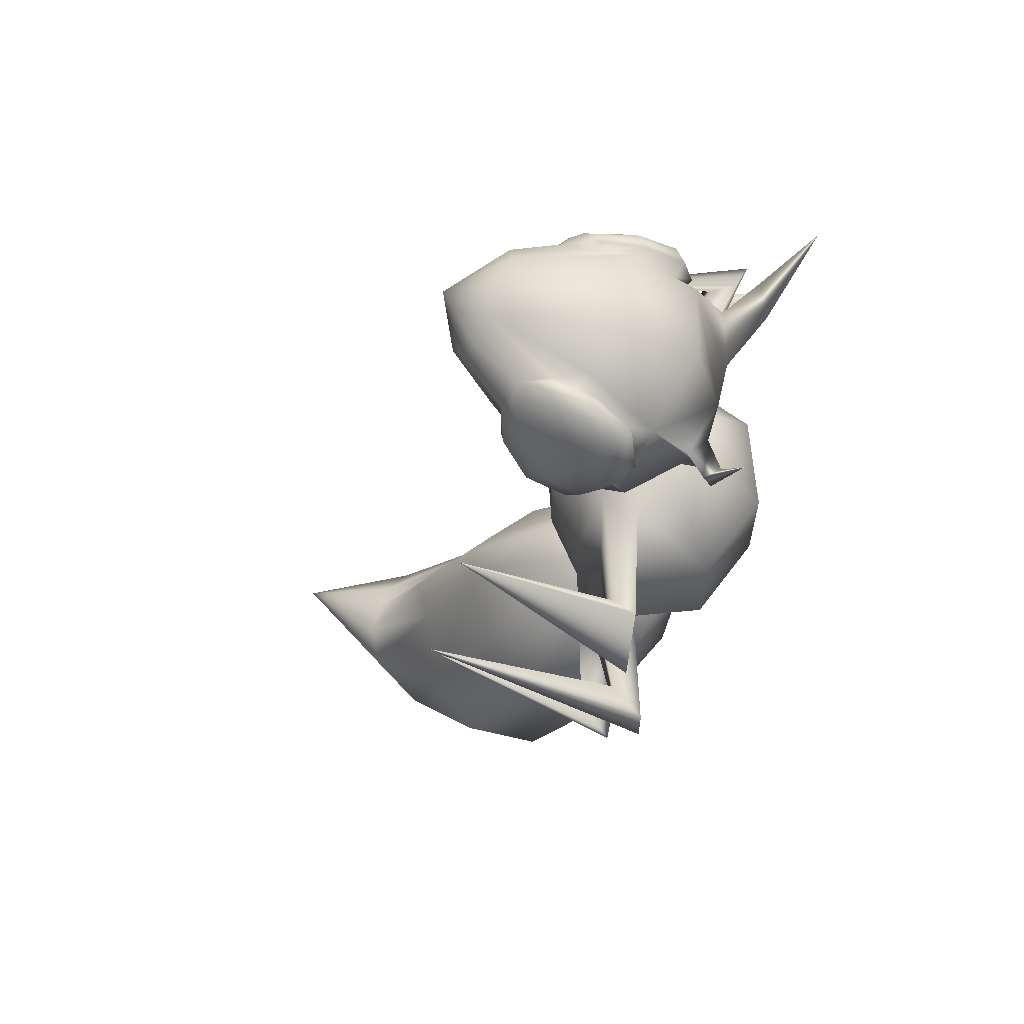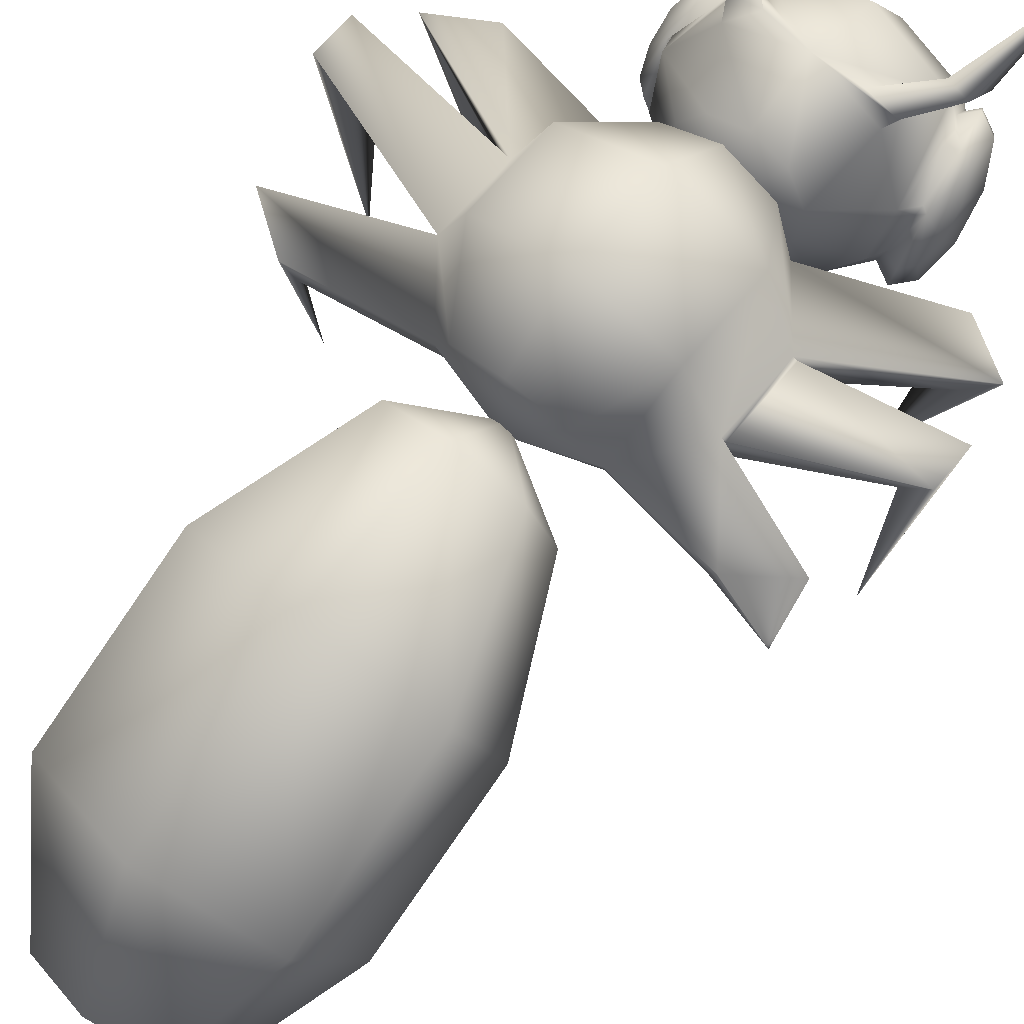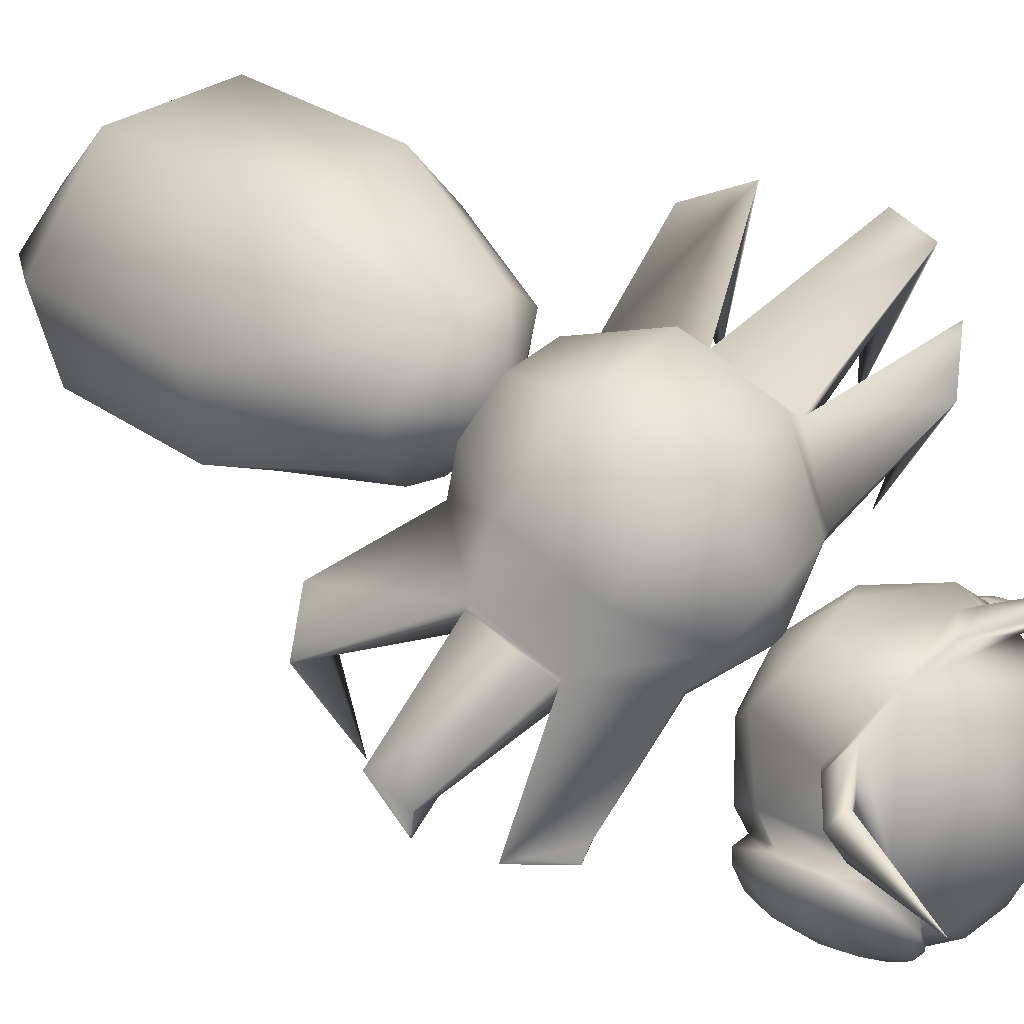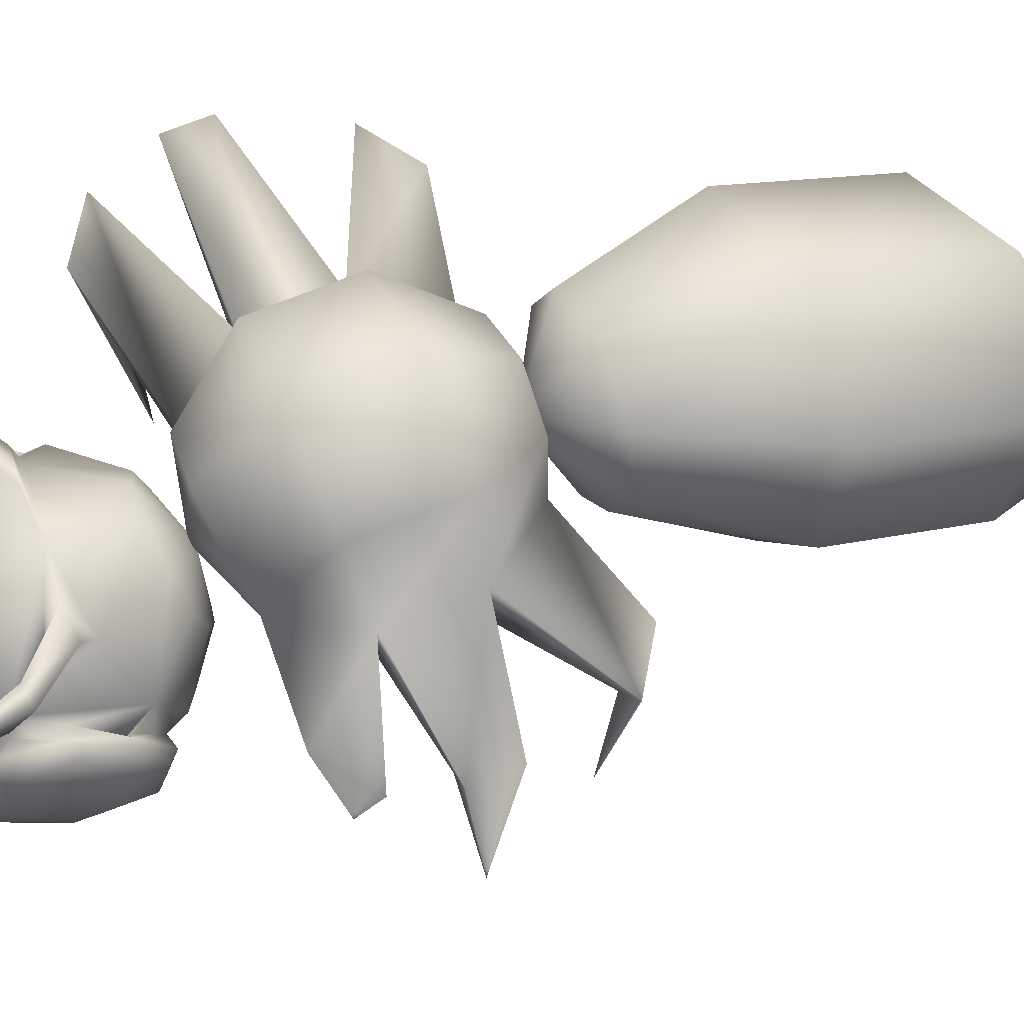
<metadata>
{"format":"obj","ext":"obj","renderer":"f3d","projection":"perspective","resolution":1024,"background":"white","views":[{"elev":61.4,"azim":106.3,"up":"+Z"},{"elev":64.1,"azim":-140.7,"up":"+Y"},{"elev":65.8,"azim":-49.1,"up":"+Y"},{"elev":62.4,"azim":66.3,"up":"+Y"}]}
</metadata>
<code>
v 0.3002 0.4455 0.4983
v 0.3002 0.5101 0.4366
v 0.2363 0.4858 0.4403
v 0.2147 0.4341 0.4482
v 0.2346 0.3866 0.4555
v 0.2691 0.3546 0.4605
v 0.3002 0.3427 0.4623
v 0.3312 0.3546 0.4605
v 0.3657 0.3866 0.4556
v 0.3857 0.4341 0.4483
v 0.3642 0.4858 0.4404
v 0.3003 0.4968 0.278
v 0.1824 0.4498 0.2946
v 0.1585 0.3644 0.325
v 0.2084 0.3032 0.3468
v 0.267 0.2638 0.3608
v 0.3002 0.2464 0.367
v 0.3334 0.2638 0.3609
v 0.392 0.3031 0.3469
v 0.442 0.3643 0.3251
v 0.4182 0.4498 0.2947
v 0.3003 0.4059 0.09569
v 0.1824 0.3643 0.1231
v 0.1585 0.2886 0.1731
v 0.2085 0.2344 0.2089
v 0.267 0.1995 0.2319
v 0.3002 0.1766 0.2472
v 0.3334 0.1995 0.2319
v 0.392 0.2344 0.2089
v 0.442 0.2885 0.1732
v 0.4182 0.3642 0.1232
v 0.3003 0.241 0.025
v 0.2363 0.2293 0.03763
v 0.2147 0.1909 0.07485
v 0.2347 0.1349 0.1243
v 0.2692 0.1203 0.141
v 0.3002 0.1184 0.1442
v 0.3313 0.1203 0.141
v 0.3658 0.1348 0.1244
v 0.3858 0.1909 0.07491
v 0.3643 0.2293 0.03767
v 0.382 0.3306 0.9255
v 0.3952 0.318 0.8963
v 0.3999 0.3304 0.9105
v 0.3989 0.3466 0.9269
v 0.3928 0.3604 0.939
v 0.3838 0.3666 0.9423
v 0.3753 0.3628 0.9356
v 0.4116 0.3259 0.8557
v 0.4199 0.348 0.8813
v 0.4182 0.3771 0.9105
v 0.4072 0.4019 0.9323
v 0.391 0.4131 0.9383
v 0.3964 0.3191 0.8436
v 0.4072 0.3451 0.807
v 0.4242 0.3527 0.8206
v 0.4335 0.3775 0.8492
v 0.4316 0.4101 0.882
v 0.4193 0.438 0.9064
v 0.4011 0.4505 0.9131
v 0.4146 0.388 0.7994
v 0.4261 0.3931 0.8085
v 0.4323 0.4098 0.8278
v 0.4311 0.4317 0.8498
v 0.4228 0.4505 0.8662
v 0.4106 0.4589 0.8707
v 0.4158 0.4332 0.8255
v 0.3823 0.3877 0.9362
v 0.3806 0.4084 0.9299
v 0.3869 0.3256 0.8471
v 0.3885 0.4448 0.903
v 0.3918 0.3557 0.8127
v 0.3978 0.4509 0.8874
v 0.3984 0.4532 0.8635
v 0.4043 0.3951 0.8032
v 0.4136 0.4362 0.8308
v 0.4135 0.4361 0.8305
v 0.4126 0.4338 0.8279
v 0.4115 0.4296 0.8245
v 0.407 0.4089 0.8113
v 0.2144 0.3306 0.9254
v 0.2126 0.3666 0.9423
v 0.2035 0.3602 0.9392
v 0.1973 0.3463 0.9272
v 0.1964 0.3301 0.9109
v 0.2008 0.3178 0.8965
v 0.2045 0.4129 0.9384
v 0.1884 0.4015 0.9328
v 0.1773 0.3765 0.9113
v 0.1754 0.3474 0.8821
v 0.1835 0.3254 0.8563
v 0.1985 0.3188 0.8439
v 0.1933 0.4501 0.9135
v 0.1751 0.4374 0.9072
v 0.1627 0.4093 0.8831
v 0.1606 0.3767 0.8503
v 0.1697 0.352 0.8215
v 0.1865 0.3446 0.8075
v 0.1827 0.4584 0.8713
v 0.1706 0.4498 0.8671
v 0.1623 0.4309 0.8509
v 0.1608 0.409 0.8288
v 0.167 0.3924 0.8095
v 0.1782 0.3875 0.8001
v 0.1904 0.396 0.8043
v 0.177 0.4326 0.8263
v 0.2208 0.363 0.9355
v 0.2095 0.3266 0.8477
v 0.2137 0.3875 0.9361
v 0.2151 0.4083 0.9296
v 0.203 0.3563 0.8133
v 0.2068 0.4442 0.9023
v 0.1972 0.4514 0.8692
v 0.1976 0.4499 0.8868
v 0.1847 0.4263 0.8242
v 0.1827 0.4337 0.8303
v 0.2981 0.2302 0.9181
v 0.2981 0.2965 0.9587
v 0.2615 0.2918 0.9503
v 0.2399 0.2823 0.9311
v 0.2389 0.2663 0.9072
v 0.2534 0.2534 0.8872
v 0.275 0.2481 0.8746
v 0.2981 0.2465 0.87
v 0.3212 0.2481 0.8745
v 0.3428 0.2535 0.8872
v 0.3573 0.2663 0.9072
v 0.3563 0.2802 0.9296
v 0.3347 0.2918 0.9502
v 0.2981 0.4133 0.9653
v 0.2264 0.3999 0.9494
v 0.2303 0.2991 0.8468
v 0.2668 0.2898 0.8319
v 0.3293 0.2898 0.8319
v 0.3658 0.2991 0.8468
v 0.3697 0.3999 0.9494
v 0.2981 0.4902 0.9155
v 0.212 0.4679 0.8993
v 0.2241 0.3345 0.8053
v 0.2657 0.3152 0.7914
v 0.3304 0.3152 0.7914
v 0.3721 0.3345 0.8053
v 0.3841 0.4679 0.8996
v 0.2264 0.4969 0.8268
v 0.1907 0.45 0.8059
v 0.2304 0.3644 0.7692
v 0.2668 0.3421 0.7604
v 0.3293 0.3421 0.7604
v 0.3658 0.3644 0.7692
v 0.3983 0.401 0.7846
v 0.298 0.5171 0.8357
v 0.298 0.4945 0.7682
v 0.2614 0.4844 0.7655
v 0.2398 0.4592 0.7587
v 0.2388 0.4291 0.7506
v 0.1979 0.4009 0.7847
v 0.2533 0.4029 0.7435
v 0.2749 0.3859 0.7392
v 0.2981 0.38 0.7378
v 0.3211 0.3859 0.7392
v 0.3428 0.4029 0.7435
v 0.3573 0.4292 0.7506
v 0.3562 0.4592 0.7587
v 0.4055 0.4501 0.8062
v 0.3347 0.4845 0.7655
v 0.3697 0.4969 0.8268
v 0.298 0.4404 0.737
v 0.3755 0.5151 0.8392
v 0.3815 0.503 0.8694
v 0.3453 0.5173 0.8429
v 0.2101 0.4973 0.8671
v 0.217 0.5111 0.8325
v 0.2507 0.5146 0.8368
v 0.4224 0.5262 0.9035
v 0.4185 0.5342 0.8832
v 0.3989 0.5397 0.8857
v 0.1761 0.5268 0.8842
v 0.2018 0.5415 0.864
v 0.1804 0.5355 0.8612
v 0.1643 0.5725 0.9675
v 0.4431 0.5631 0.975
v 0.2217 0.4596 0.7191
v 0.2321 0.4193 0.7129
v 0.3635 0.4192 0.7128
v 0.3744 0.4596 0.7191
v 0.171 0.4696 0.6538
v 0.1988 0.4048 0.6535
v 0.3971 0.4047 0.6534
v 0.4251 0.4695 0.6538
v 0.171 0.4696 0.5722
v 0.1982 0.4048 0.5846
v 0.3972 0.4046 0.5845
v 0.4251 0.4695 0.5722
v 0.2217 0.4596 0.5069
v 0.2323 0.4193 0.522
v 0.3636 0.4192 0.5219
v 0.3744 0.4596 0.5069
v 0.5462 0.4818 0.5163
v 0.5187 0.4452 0.5196
v 0.485 0.4535 0.4876
v 0.4956 0.4766 0.482
v 0.5708 0.518 0.6523
v 0.5433 0.4814 0.649
v 0.5433 0.4814 0.6128
v 0.5708 0.518 0.6095
v 0.4956 0.4887 0.7309
v 0.485 0.4656 0.7253
v 0.5187 0.4573 0.6933
v 0.5462 0.4939 0.6966
v 0.08294 0.4535 0.5195
v 0.05543 0.4901 0.5162
v 0.106 0.4849 0.482
v 0.1164 0.4618 0.4875
v 0.1948 0.4025 0.6529
v 0.1667 0.4679 0.6538
v 0.1667 0.4679 0.5722
v 0.1938 0.4025 0.584
v 0.025 0.5161 0.6526
v 0.025 0.516 0.6098
v 0.05269 0.4794 0.6131
v 0.05268 0.4794 0.6493
v 0.1003 0.4706 0.7418
v 0.08941 0.4937 0.7474
v 0.03883 0.4989 0.7131
v 0.06651 0.4623 0.7098
v 0.1234 0.3036 0.7156
v 0.4744 0.2963 0.6991
v 0.06223 0.2923 0.6095
v 0.5474 0.283 0.6292
v 0.08992 0.276 0.5418
v 0.5074 0.2792 0.5284
v 0.3002 0.025 0.1345
v 0.298 0.4414 0.7419
v 0.2981 0.5189 0.7334
v 0.2452 0.5012 0.7291
v 0.2619 0.39 0.7081
v 0.2972 0.3792 0.7063
v 0.3328 0.3899 0.7081
v 0.3509 0.5012 0.7291
v 0.2981 0.5775 0.6635
v 0.2044 0.5434 0.6604
v 0.2485 0.3608 0.6534
v 0.2965 0.3434 0.6521
v 0.3452 0.3608 0.6535
v 0.3917 0.5434 0.6605
v 0.2981 0.5774 0.5624
v 0.2044 0.5434 0.5655
v 0.2486 0.3608 0.5931
v 0.2967 0.3434 0.595
v 0.3453 0.3608 0.5932
v 0.3918 0.5434 0.5655
v 0.2981 0.5189 0.4926
v 0.2453 0.5012 0.4969
v 0.2622 0.3899 0.5324
v 0.2975 0.3792 0.5361
v 0.3331 0.3899 0.5324
v 0.3509 0.5012 0.4969
v 0.2981 0.4413 0.4892
f 2 1 3
f 3 1 4
f 4 1 5
f 5 1 6
f 6 1 7
f 7 1 8
f 8 1 9
f 9 1 10
f 10 1 11
f 11 1 2
f 12 2 13
f 13 2 3
f 13 3 14
f 14 3 4
f 14 4 15
f 15 4 5
f 15 5 16
f 16 5 6
f 16 6 17
f 17 6 7
f 17 7 18
f 18 7 8
f 18 8 19
f 19 8 9
f 19 9 20
f 20 9 10
f 20 10 21
f 21 10 11
f 21 11 12
f 12 11 2
f 22 12 23
f 23 12 13
f 23 13 24
f 24 13 14
f 24 14 25
f 25 14 15
f 25 15 26
f 26 15 16
f 26 16 27
f 27 16 17
f 27 17 28
f 28 17 18
f 28 18 29
f 29 18 19
f 29 19 30
f 30 19 20
f 30 20 31
f 31 20 21
f 31 21 22
f 22 21 12
f 32 22 33
f 33 22 23
f 33 23 34
f 34 23 24
f 34 24 35
f 35 24 25
f 35 25 36
f 36 25 26
f 36 26 37
f 37 26 27
f 37 27 38
f 38 27 28
f 38 28 39
f 39 28 29
f 39 29 40
f 40 29 30
f 40 30 41
f 41 30 31
f 41 31 32
f 32 31 22
f 43 42 44
f 44 42 45
f 45 42 46
f 46 42 47
f 47 42 48
f 49 43 50
f 50 43 44
f 50 44 51
f 51 44 45
f 51 45 52
f 52 45 46
f 52 46 53
f 53 46 47
f 55 54 56
f 56 54 49
f 56 49 57
f 57 49 50
f 57 50 58
f 58 50 51
f 58 51 59
f 59 51 52
f 59 52 60
f 60 52 53
f 61 55 62
f 62 55 56
f 62 56 63
f 63 56 57
f 63 57 64
f 64 57 58
f 64 58 65
f 65 58 59
f 65 59 66
f 66 59 60
f 62 67 61
f 63 67 62
f 64 67 63
f 65 67 64
f 66 67 65
f 53 47 68
f 68 47 48
f 69 53 68
f 53 71 60
f 69 71 53
f 75 61 67
f 77 67 76
f 78 67 77
f 79 67 78
f 80 67 79
f 80 75 67
f 55 72 54
f 72 70 54
f 55 61 72
f 72 61 75
f 43 49 54
f 43 54 70
f 66 60 71
f 73 66 71
f 74 66 73
f 76 67 74
f 66 74 67
f 82 81 83
f 83 81 84
f 84 81 85
f 85 81 86
f 87 82 88
f 88 82 83
f 88 83 89
f 89 83 84
f 89 84 90
f 90 84 85
f 90 85 91
f 91 85 86
f 93 87 94
f 94 87 88
f 94 88 95
f 95 88 89
f 95 89 96
f 96 89 90
f 96 90 97
f 97 90 91
f 97 91 98
f 98 91 92
f 99 93 100
f 100 93 94
f 100 94 101
f 101 94 95
f 101 95 102
f 102 95 96
f 102 96 103
f 103 96 97
f 103 97 104
f 104 97 98
f 100 106 99
f 101 106 100
f 102 106 101
f 103 106 102
f 104 106 103
f 105 106 104
f 107 82 87
f 87 109 107
f 110 87 93
f 112 93 99
f 93 112 110
f 99 113 114
f 112 99 114
f 116 106 115
f 107 81 82
f 110 109 87
f 98 92 111
f 111 92 108
f 98 111 104
f 105 115 106
f 104 111 105
f 86 108 92
f 86 92 91
f 99 116 113
f 99 106 116
f 118 117 119
f 119 117 120
f 120 117 121
f 121 117 122
f 122 117 123
f 123 117 124
f 124 117 125
f 125 117 126
f 126 117 127
f 127 117 128
f 128 117 129
f 129 117 118
f 130 118 131
f 131 118 119
f 132 121 122
f 132 122 133
f 133 122 123
f 134 125 135
f 135 125 126
f 136 129 130
f 130 129 118
f 137 130 138
f 138 130 131
f 139 132 140
f 140 132 133
f 141 134 142
f 142 134 135
f 143 136 137
f 137 136 130
f 144 138 145
f 146 139 147
f 147 139 140
f 148 141 149
f 149 141 142
f 151 143 137
f 152 151 153
f 153 151 144
f 153 144 154
f 154 144 145
f 154 145 155
f 155 145 156
f 155 156 157
f 157 156 146
f 157 146 158
f 158 146 147
f 160 148 161
f 161 148 149
f 161 149 162
f 162 149 150
f 162 150 163
f 163 150 164
f 163 164 165
f 165 164 166
f 165 166 152
f 152 166 151
f 153 167 152
f 154 167 153
f 155 167 154
f 157 167 155
f 158 167 157
f 159 167 158
f 160 167 159
f 161 167 160
f 162 167 161
f 163 167 162
f 165 167 163
f 152 167 165
f 151 137 138
f 151 166 170
f 168 170 166
f 143 151 169
f 170 169 151
f 144 151 172
f 173 172 151
f 151 138 173
f 171 173 138
f 138 131 110
f 138 110 112
f 114 138 112
f 138 114 113
f 156 145 115
f 115 145 116
f 68 136 69
f 136 143 69
f 143 71 69
f 164 150 75
f 76 164 77
f 77 164 78
f 78 164 79
f 79 164 80
f 164 75 80
f 125 134 124
f 123 124 133
f 134 141 124
f 124 140 133
f 141 148 124
f 148 160 124
f 124 147 140
f 124 158 147
f 124 160 159
f 124 159 158
f 68 48 136
f 131 107 109
f 48 129 136
f 131 119 107
f 48 128 129
f 107 119 120
f 107 120 81
f 42 128 48
f 81 120 86
f 43 128 42
f 43 127 128
f 110 131 109
f 111 139 146
f 111 108 139
f 72 142 70
f 72 149 142
f 127 135 126
f 120 121 86
f 135 70 142
f 72 75 149
f 75 150 149
f 105 156 115
f 111 146 105
f 105 146 156
f 132 139 108
f 121 132 108
f 86 121 108
f 127 70 135
f 43 70 127
f 73 71 143
f 145 113 116
f 74 73 143
f 164 143 166
f 164 76 74
f 74 143 164
f 145 138 113
f 171 138 144
f 172 171 144
f 169 168 143
f 168 166 143
f 168 169 175
f 174 175 169
f 170 168 176
f 175 176 168
f 169 170 174
f 176 174 170
f 173 171 178
f 177 178 171
f 172 173 179
f 178 179 173
f 171 172 177
f 179 177 172
f 178 177 180
f 174 176 181
f 180 177 179
f 180 179 178
f 181 176 175
f 181 175 174
f 192 193 199
f 198 199 193
f 196 192 200
f 199 200 192
f 197 196 201
f 200 201 196
f 193 197 198
f 201 198 197
f 188 189 203
f 202 203 189
f 192 188 204
f 203 204 188
f 193 192 205
f 204 205 192
f 189 193 202
f 205 202 193
f 184 185 207
f 206 207 185
f 188 184 208
f 207 208 184
f 189 188 209
f 208 209 188
f 185 189 206
f 209 206 189
f 190 191 211
f 210 211 191
f 194 190 212
f 211 212 190
f 195 194 213
f 212 213 194
f 191 195 210
f 213 210 195
f 216 215 219
f 218 219 215
f 217 216 220
f 219 220 216
f 214 217 221
f 220 221 217
f 215 214 218
f 221 218 214
f 182 183 223
f 222 223 183
f 186 182 224
f 223 224 182
f 187 186 225
f 224 225 186
f 183 187 222
f 225 222 187
f 224 223 226
f 223 222 226
f 206 209 227
f 207 206 227
f 219 218 228
f 218 221 228
f 202 205 229
f 203 202 229
f 212 211 230
f 211 210 230
f 198 201 231
f 199 198 231
f 226 222 225
f 224 226 225
f 228 221 220
f 228 220 219
f 230 210 213
f 230 213 212
f 227 209 208
f 227 208 207
f 229 204 203
f 229 205 204
f 231 201 200
f 231 200 199
f 33 232 32
f 34 232 33
f 35 232 34
f 36 232 35
f 37 232 36
f 38 232 37
f 39 232 38
f 40 232 39
f 41 232 40
f 32 232 41
f 234 233 235
f 235 233 182
f 182 233 183
f 183 233 236
f 236 233 237
f 237 233 238
f 238 233 184
f 184 233 185
f 185 233 239
f 239 233 234
f 240 234 241
f 241 234 235
f 241 235 186
f 186 235 182
f 187 183 242
f 242 183 236
f 242 236 243
f 243 236 237
f 243 237 244
f 244 237 238
f 244 238 188
f 188 238 184
f 189 185 245
f 245 185 239
f 245 239 240
f 240 239 234
f 246 240 247
f 247 240 241
f 247 241 190
f 190 241 186
f 191 187 248
f 248 187 242
f 248 242 249
f 249 242 243
f 249 243 250
f 250 243 244
f 250 244 192
f 192 244 188
f 193 189 251
f 251 189 245
f 251 245 246
f 246 245 240
f 252 246 253
f 253 246 247
f 253 247 194
f 194 247 190
f 195 191 254
f 254 191 248
f 254 248 255
f 255 248 249
f 255 249 256
f 256 249 250
f 256 250 196
f 196 250 192
f 197 193 257
f 257 193 251
f 257 251 252
f 252 251 246
f 253 258 252
f 194 258 253
f 195 258 194
f 254 258 195
f 255 258 254
f 256 258 255
f 196 258 256
f 197 258 196
f 257 258 197
f 252 258 257
f 186 187 215
f 214 215 187
f 190 186 216
f 215 216 186
f 191 190 217
f 216 217 190
f 187 191 214
f 217 214 191

</code>
